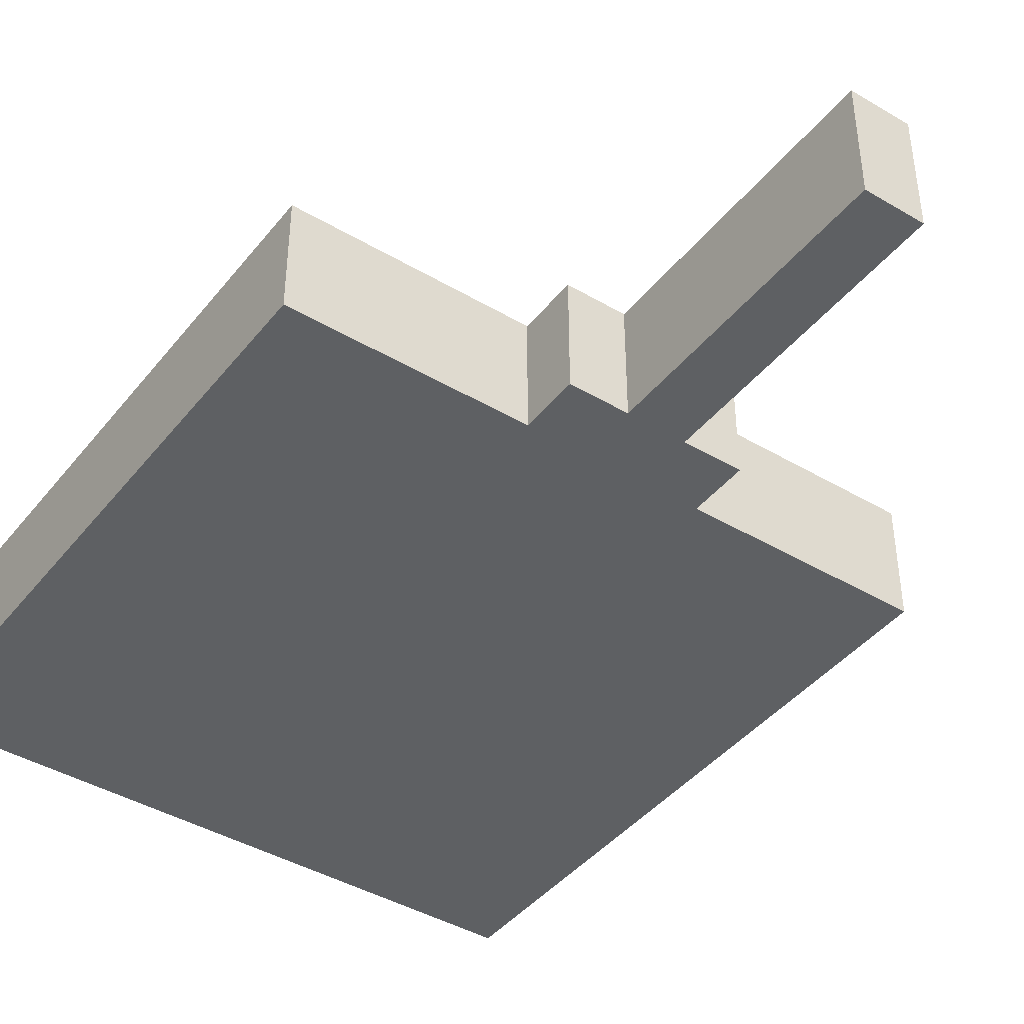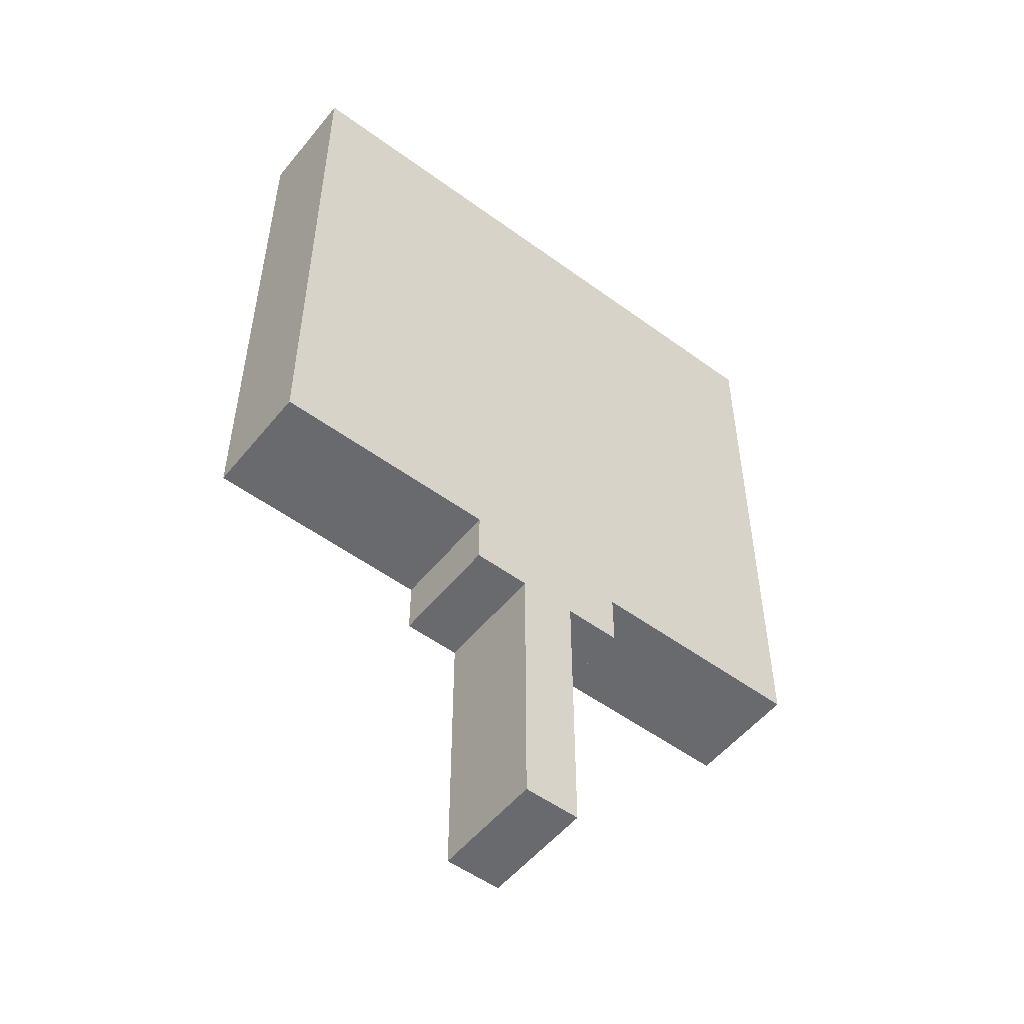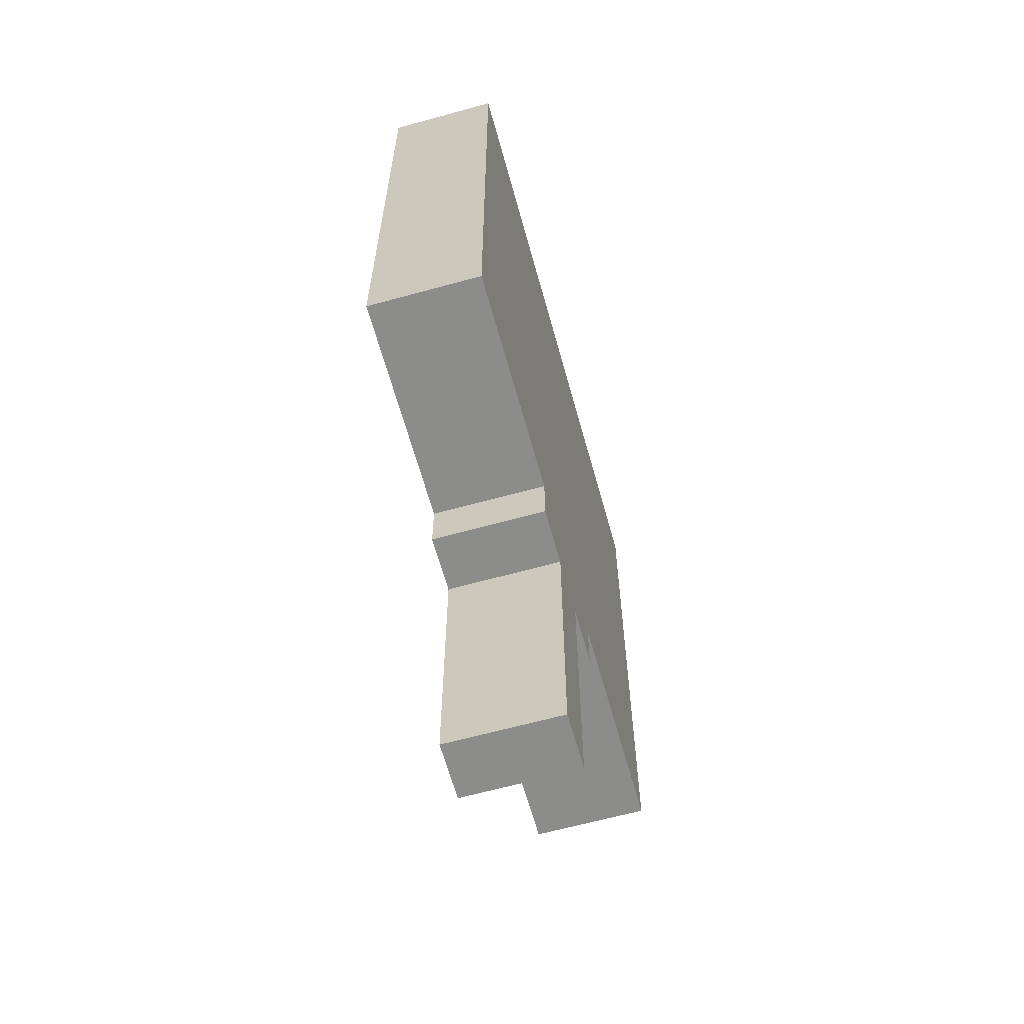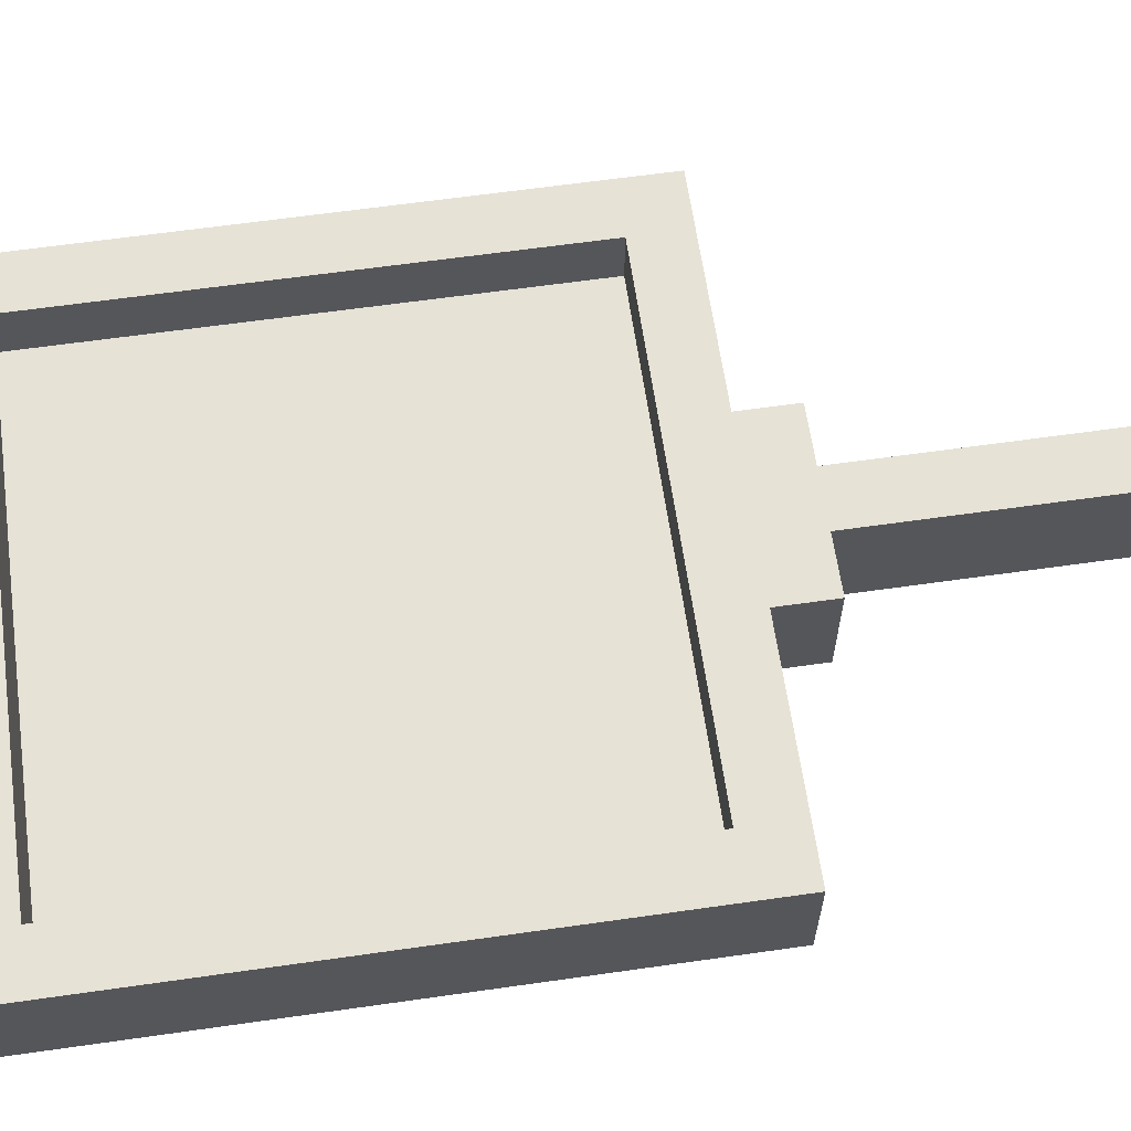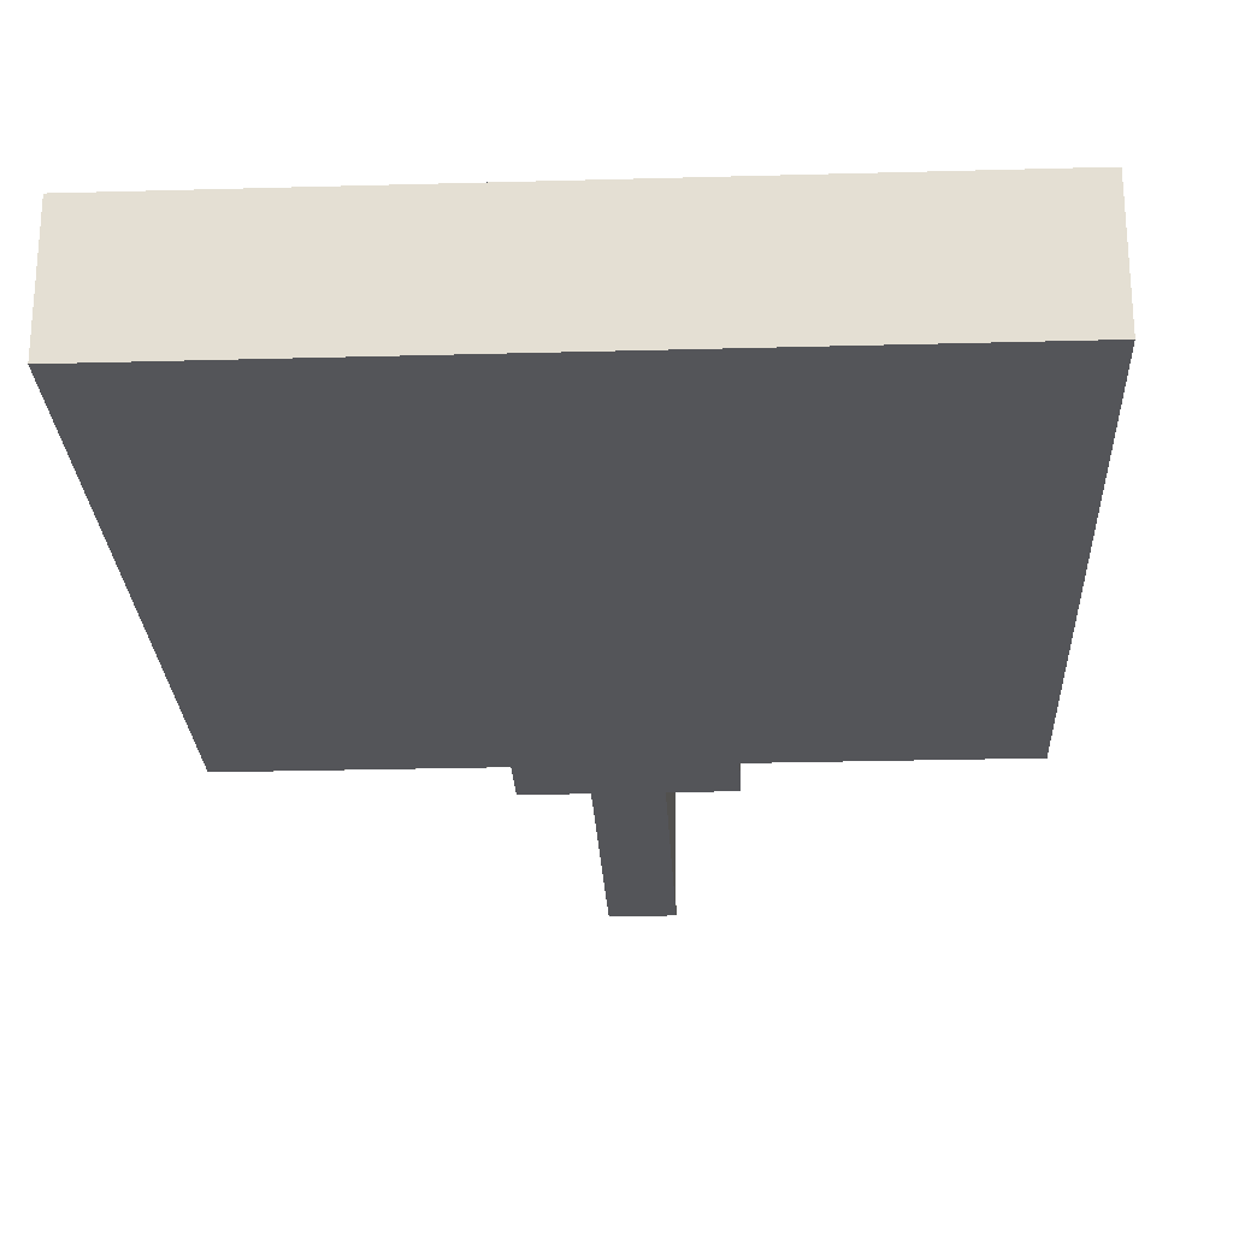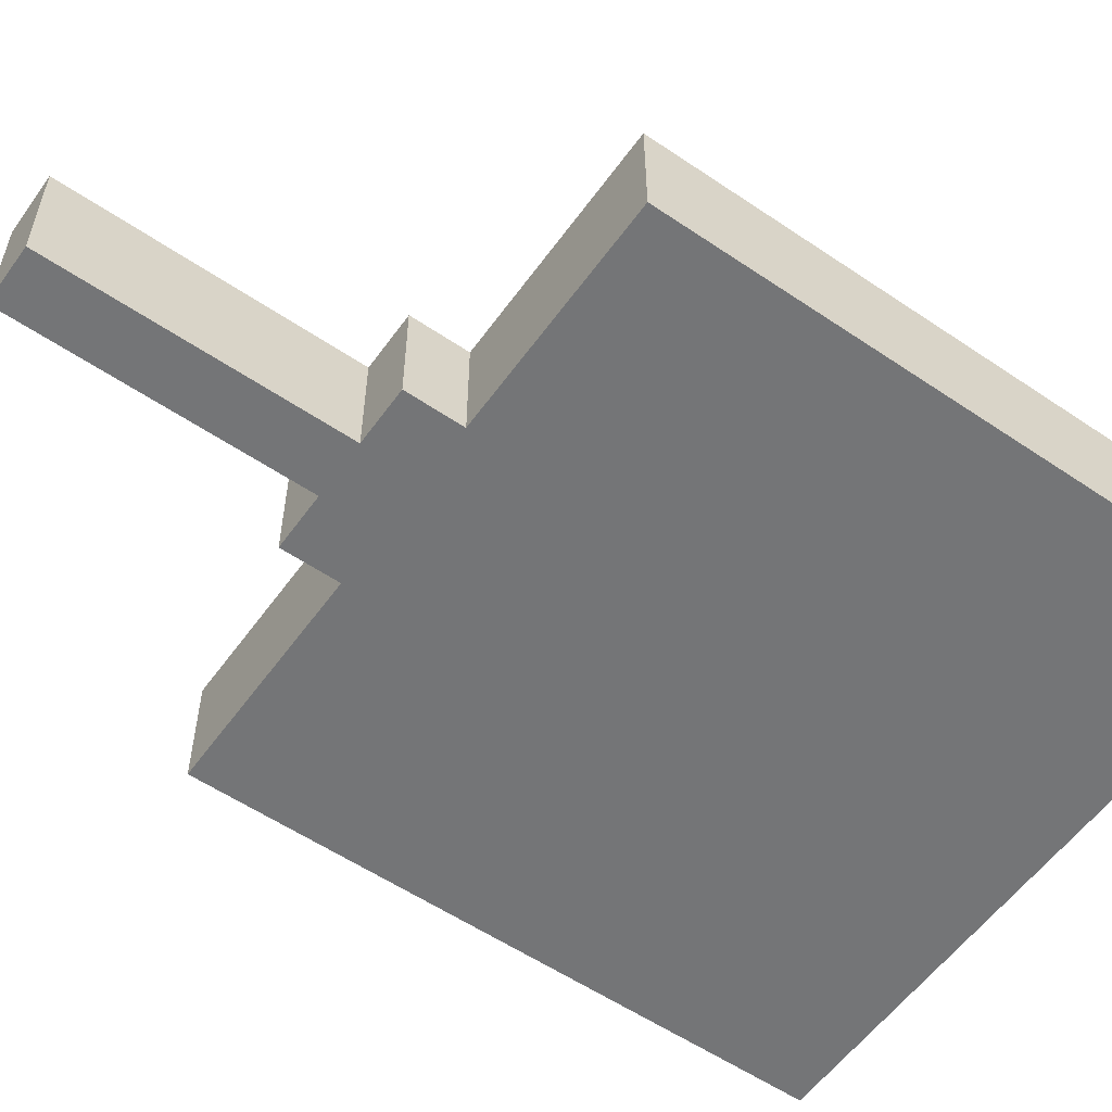
<metadata>
{"format":"obj","ext":"obj","renderer":"f3d","projection":"perspective","resolution":1024,"background":"white","views":[{"elev":-42.2,"azim":144.7,"up":"+Y"},{"elev":-53.1,"azim":-38.1,"up":"+Z"},{"elev":-64.1,"azim":-74.5,"up":"+Z"},{"elev":63.1,"azim":81.8,"up":"+Y"},{"elev":-24.6,"azim":2.6,"up":"+Y"},{"elev":-56.5,"azim":-125.3,"up":"+Y"}]}
</metadata>
<code>
o
v -0.6 0 0.8
v -0.6 0 -0.3
v -0.6 0.2 0.8
v -0.6 0.2 -0.3
v -0.2 0 -0.3
v -0.2 0 -0.4
v -0.2 0.2 -0.3
v -0.2 0.2 -0.4
v -0.1 0 -0.4
v -0.1 0 -0.9
v -0.1 0.2 -0.4
v -0.1 0.2 -0.9
v 0.4 0.1 0.7
v 0.4 0.1 -0.2
v 0.4 0.2 0.7
v 0.4 0.2 -0.2
v -0.5 0.1 0.7
v -0.5 0.1 -0.2
v -0.5 0.2 0.7
v -0.5 0.2 -0.2
v 5.96e-08 0 -0.4
v 5.96e-08 0 -0.9
v 5.96e-08 0.2 -0.4
v 5.96e-08 0.2 -0.9
v 0.1 0 -0.3
v 0.1 0 -0.4
v 0.1 0.2 -0.3
v 0.1 0.2 -0.4
v 0.5 0 0.8
v 0.5 0 -0.3
v 0.5 0.2 0.8
v 0.5 0.2 -0.3
v -0.6 0 0.8
v -0.6 0.2 0.8
v 0.5 0 0.8
v 0.5 0.2 0.8
v -0.5 0.1 -0.2
v -0.5 0.2 -0.2
v 0.4 0.1 -0.2
v 0.4 0.2 -0.2
v -0.5 0.1 0.7
v -0.5 0.2 0.7
v 0.4 0.1 0.7
v 0.4 0.2 0.7
v -0.6 0 -0.3
v -0.6 0.2 -0.3
v -0.2 0 -0.3
v -0.2 0.2 -0.3
v 0.1 0 -0.3
v 0.1 0.2 -0.3
v 0.5 0 -0.3
v 0.5 0.2 -0.3
v -0.2 0 -0.4
v -0.2 0.2 -0.4
v -0.1 0 -0.4
v -0.1 0.2 -0.4
v 5.96e-08 0 -0.4
v 5.96e-08 0.2 -0.4
v 0.1 0 -0.4
v 0.1 0.2 -0.4
v -0.1 0 -0.9
v -0.1 0.2 -0.9
v 5.96e-08 0 -0.9
v 5.96e-08 0.2 -0.9
v -0.6 0 0.8
v 0.5 0 0.8
v -0.4 0 0.6
v 0.3 0 0.6
v -0.4 0 -0.1
v 0.3 0 -0.1
v -0.6 0 -0.3
v -0.2 0 -0.3
v 0.1 0 -0.3
v 0.5 0 -0.3
v -0.2 0 -0.4
v -0.1 0 -0.4
v 5.96e-08 0 -0.4
v 0.1 0 -0.4
v -0.1 0 -0.9
v 5.96e-08 0 -0.9
v -0.5 0.1 0.7
v 0.4 0.1 0.7
v -0.4 0.1 0.6
v 0.3 0.1 0.6
v -0.4 0.1 -0.1
v 0.3 0.1 -0.1
v -0.5 0.1 -0.2
v 0.4 0.1 -0.2
v -0.6 0.2 0.8
v 0.5 0.2 0.8
v -0.5 0.2 0.7
v 0.4 0.2 0.7
v -0.5 0.2 -0.2
v 0.4 0.2 -0.2
v -0.6 0.2 -0.3
v -0.2 0.2 -0.3
v 0.1 0.2 -0.3
v 0.5 0.2 -0.3
v -0.2 0.2 -0.4
v -0.1 0.2 -0.4
v 5.96e-08 0.2 -0.4
v 0.1 0.2 -0.4
v -0.1 0.2 -0.9
v 5.96e-08 0.2 -0.9
f 3 2 1
f 4 2 3
f 7 6 5
f 8 6 7
f 11 10 9
f 12 10 11
f 15 14 13
f 16 14 15
f 17 18 19
f 19 18 20
f 21 22 23
f 23 22 24
f 25 26 27
f 27 26 28
f 29 30 31
f 31 30 32
f 35 34 33
f 36 34 35
f 39 38 37
f 40 38 39
f 41 42 43
f 43 42 44
f 45 46 47
f 47 46 48
f 49 50 51
f 51 50 52
f 53 54 55
f 55 54 56
f 57 58 59
f 59 58 60
f 61 62 63
f 63 62 64
f 67 66 65
f 68 66 67
f 69 67 65
f 69 68 67
f 70 66 68
f 70 68 69
f 71 69 65
f 71 70 69
f 72 70 71
f 73 70 72
f 74 66 70
f 74 70 73
f 75 73 72
f 76 73 75
f 77 73 76
f 78 73 77
f 79 77 76
f 80 77 79
f 81 82 83
f 83 82 84
f 81 83 85
f 83 84 85
f 84 82 86
f 85 84 86
f 81 85 87
f 85 86 87
f 86 82 88
f 87 86 88
f 89 90 91
f 91 90 92
f 89 91 93
f 92 90 94
f 89 93 95
f 93 94 95
f 95 94 96
f 96 94 97
f 94 90 98
f 97 94 98
f 96 97 99
f 99 97 100
f 100 97 101
f 101 97 102
f 100 101 103
f 103 101 104

</code>
